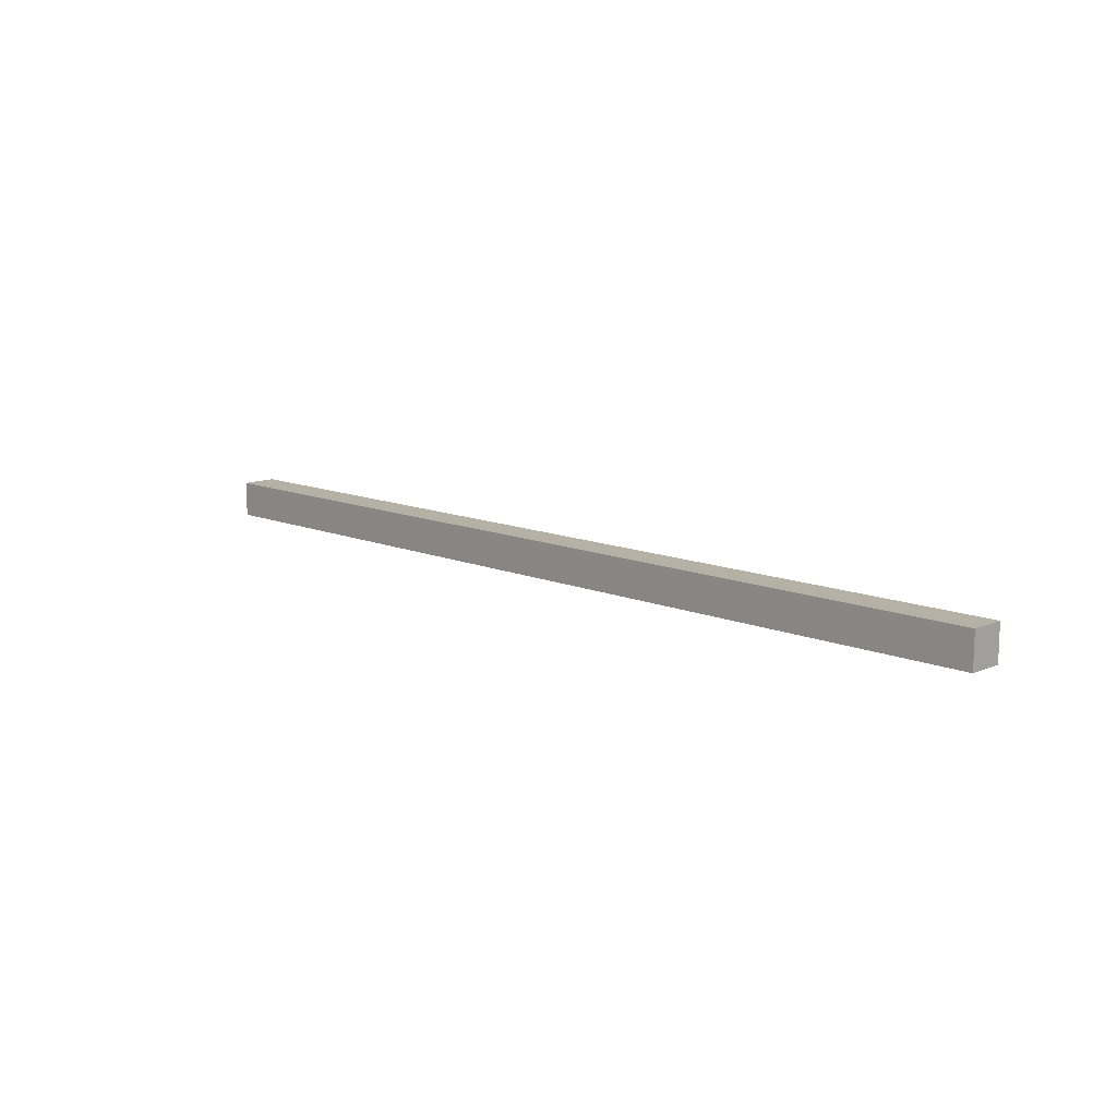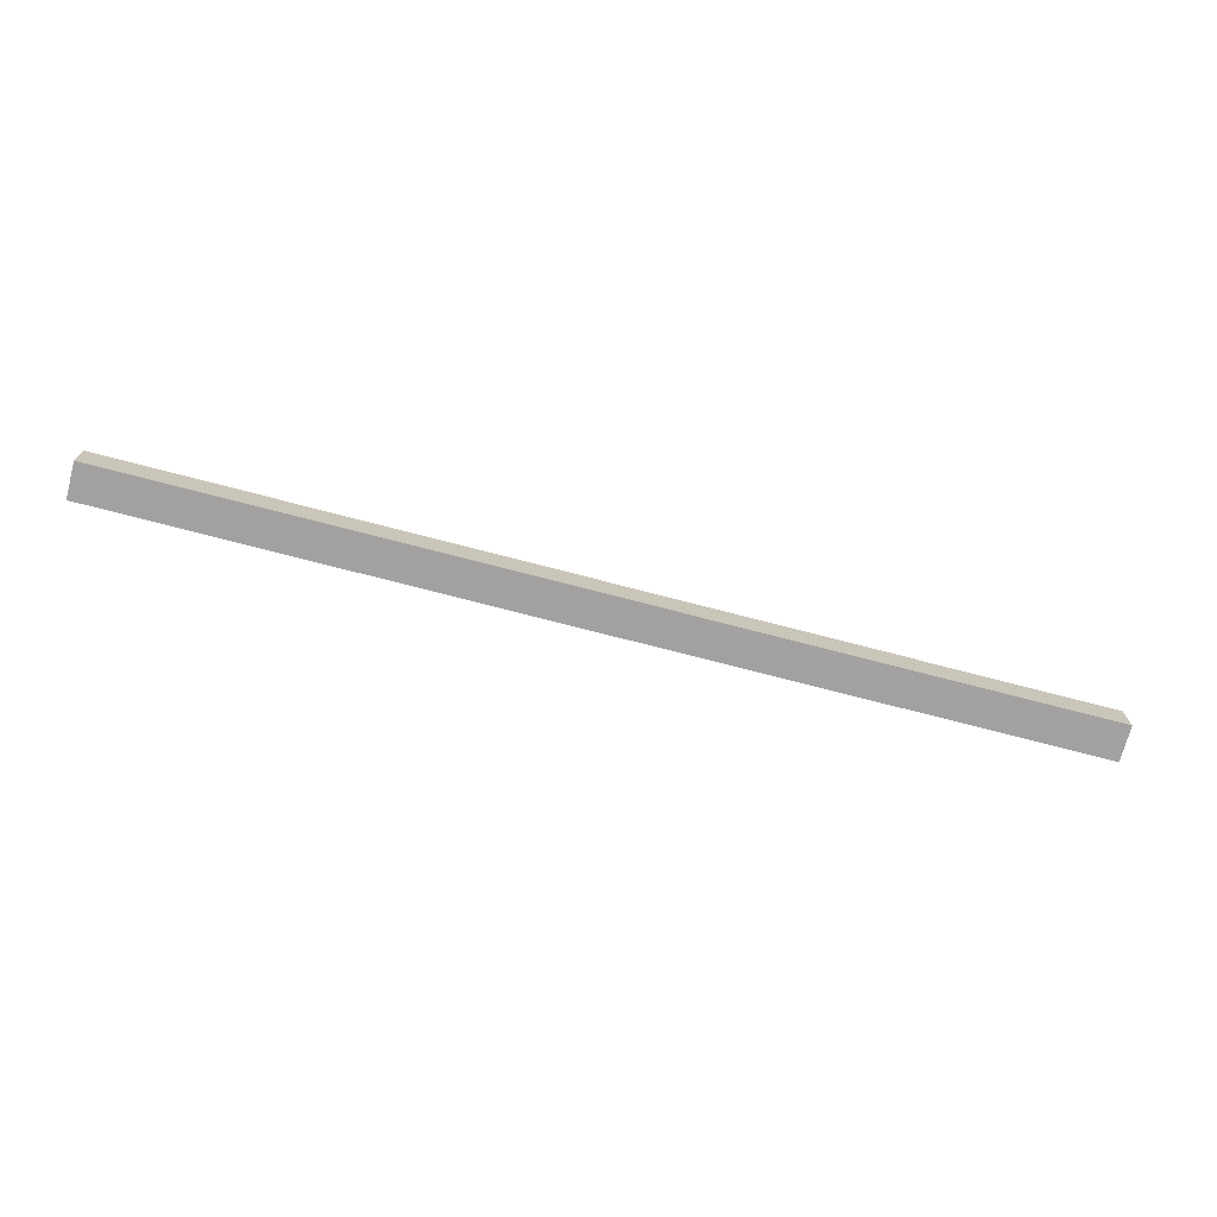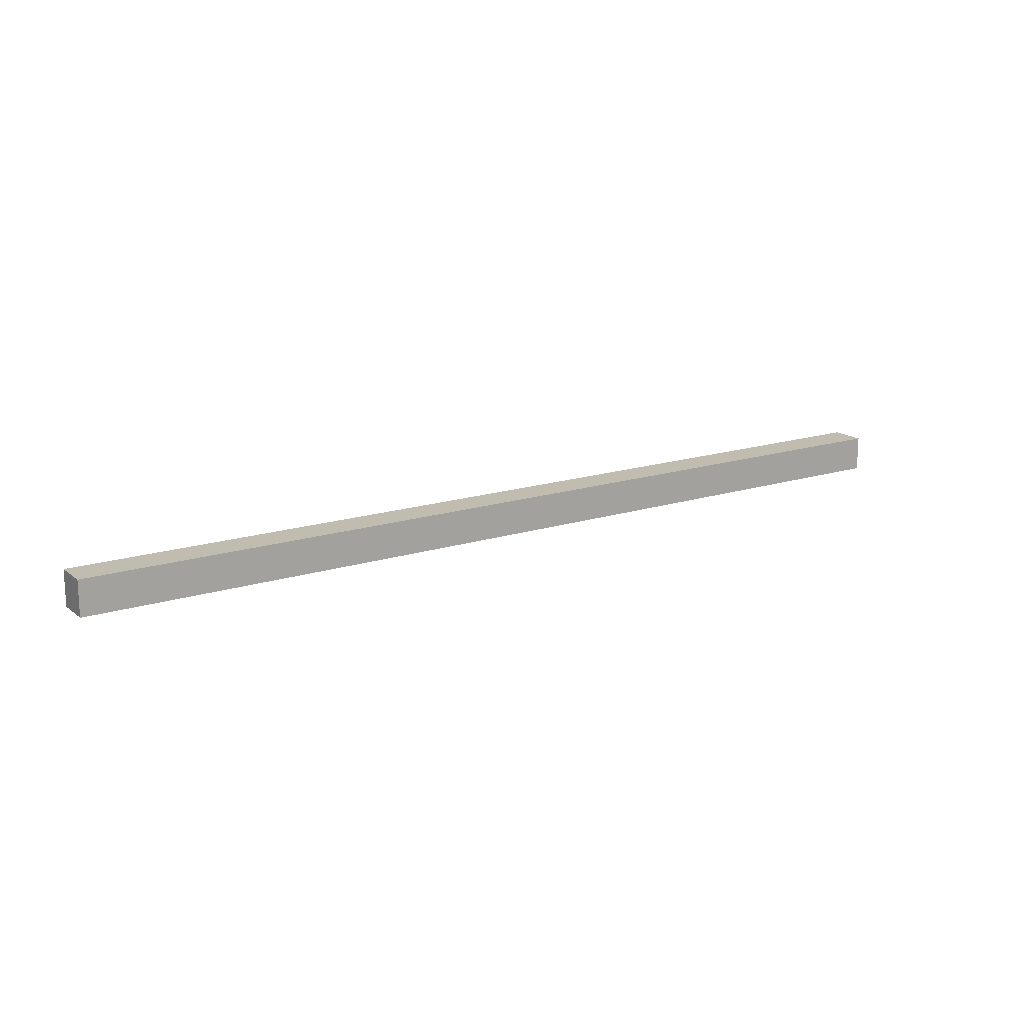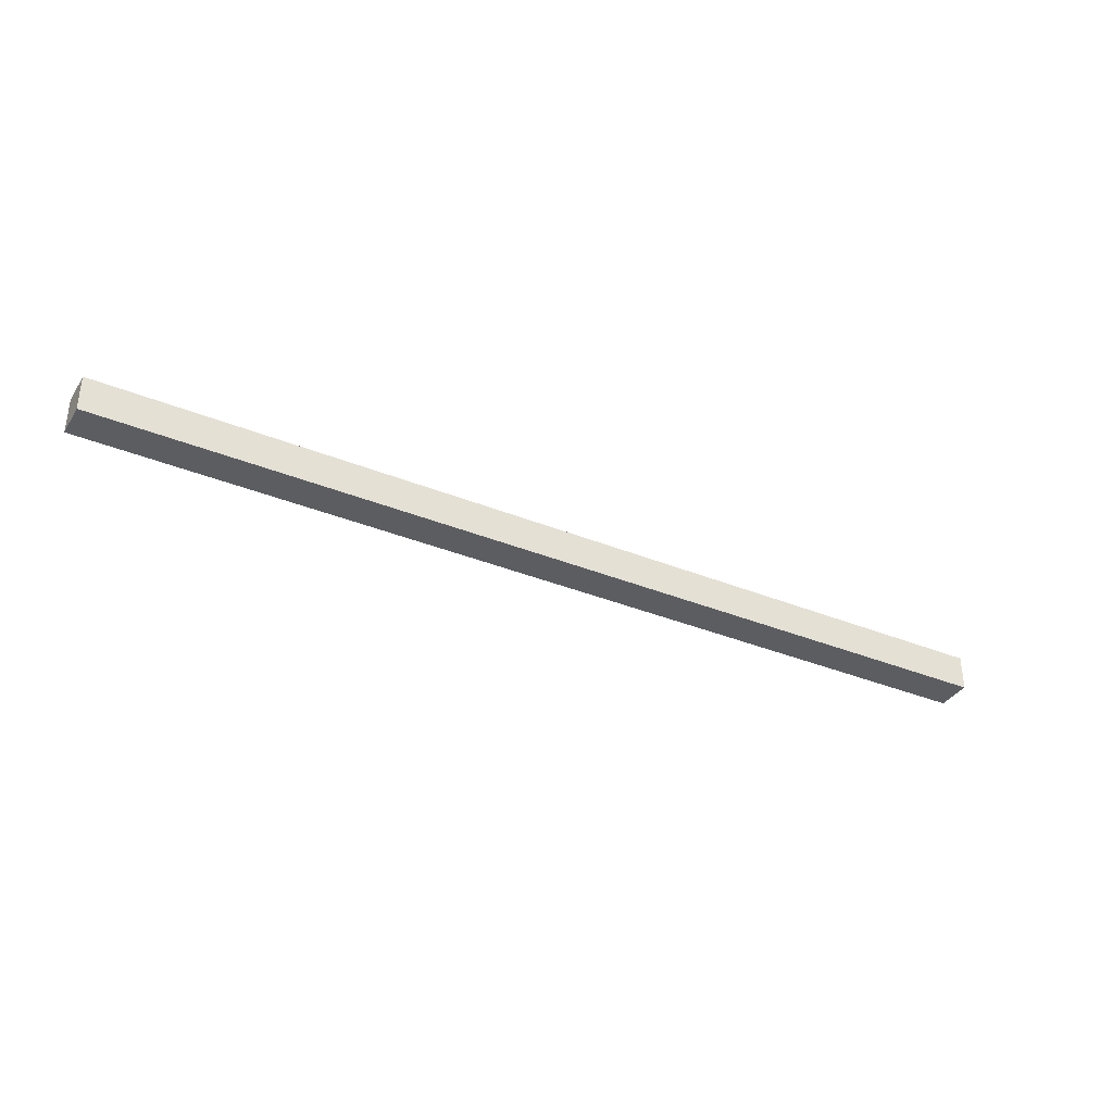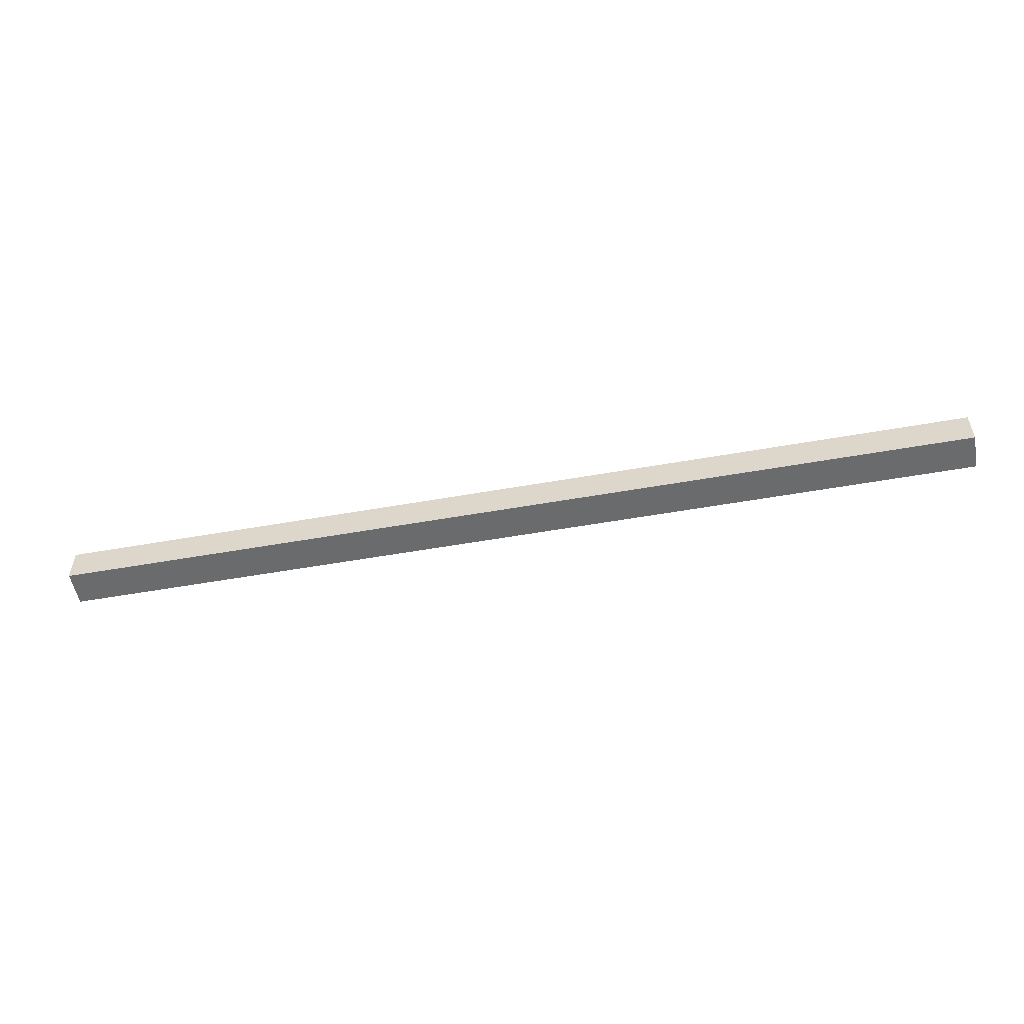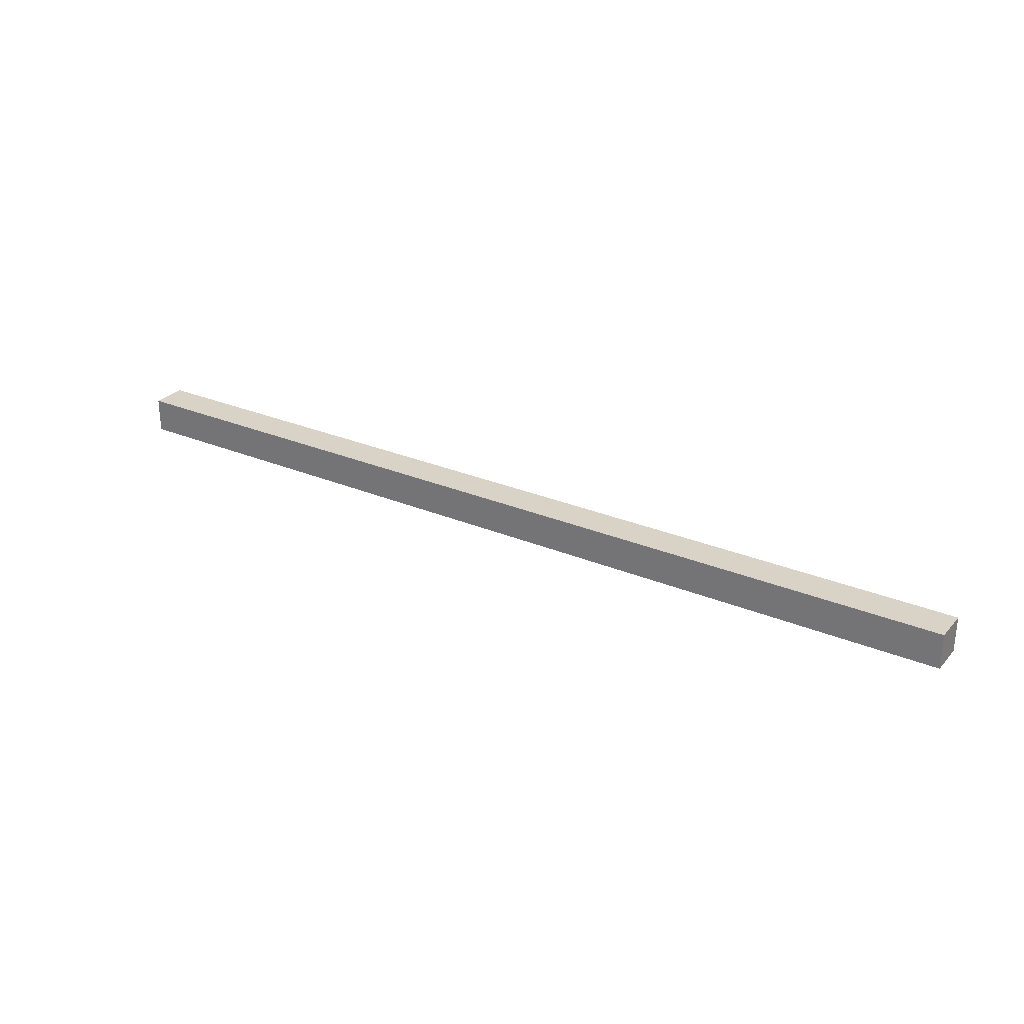
<metadata>
{"format":"obj","ext":"obj","renderer":"f3d","projection":"perspective","resolution":1024,"background":"white","views":[{"elev":12.0,"azim":44.8,"up":"+Y"},{"elev":-72.3,"azim":-14.7,"up":"+Y"},{"elev":16.4,"azim":146.8,"up":"+Y"},{"elev":-35.6,"azim":151.6,"up":"+Z"},{"elev":-53.2,"azim":-169.2,"up":"+Y"},{"elev":28.1,"azim":32.5,"up":"+Z"}]}
</metadata>
<code>
v -1.882 -0.9845 2.33
v -1.882 -0.9845 2.3
v -1.882 -1.015 2.3
v -1.882 -1.015 2.33
v -1.092 -1.015 2.3
v -1.092 -0.9845 2.3
v -1.092 -0.9845 2.33
v -1.092 -1.015 2.33
v -1.882 -1.015 2.3
v -1.092 -1.015 2.3
v -1.092 -1.015 2.33
v -1.882 -1.015 2.33
v -1.092 -0.9845 2.33
v -1.092 -0.9845 2.3
v -1.882 -0.9845 2.3
v -1.882 -0.9845 2.33
v -1.092 -1.015 2.33
v -1.092 -0.9845 2.33
v -1.882 -0.9845 2.33
v -1.882 -1.015 2.33
v -1.882 -0.9845 2.3
v -1.092 -0.9845 2.3
v -1.092 -1.015 2.3
v -1.882 -1.015 2.3
f 1 2 3
f 1 3 4
f 5 6 7
f 5 7 8
f 9 10 11
f 9 11 12
f 13 14 15
f 13 15 16
f 17 18 19
f 17 19 20
f 21 22 23
f 21 23 24

</code>
